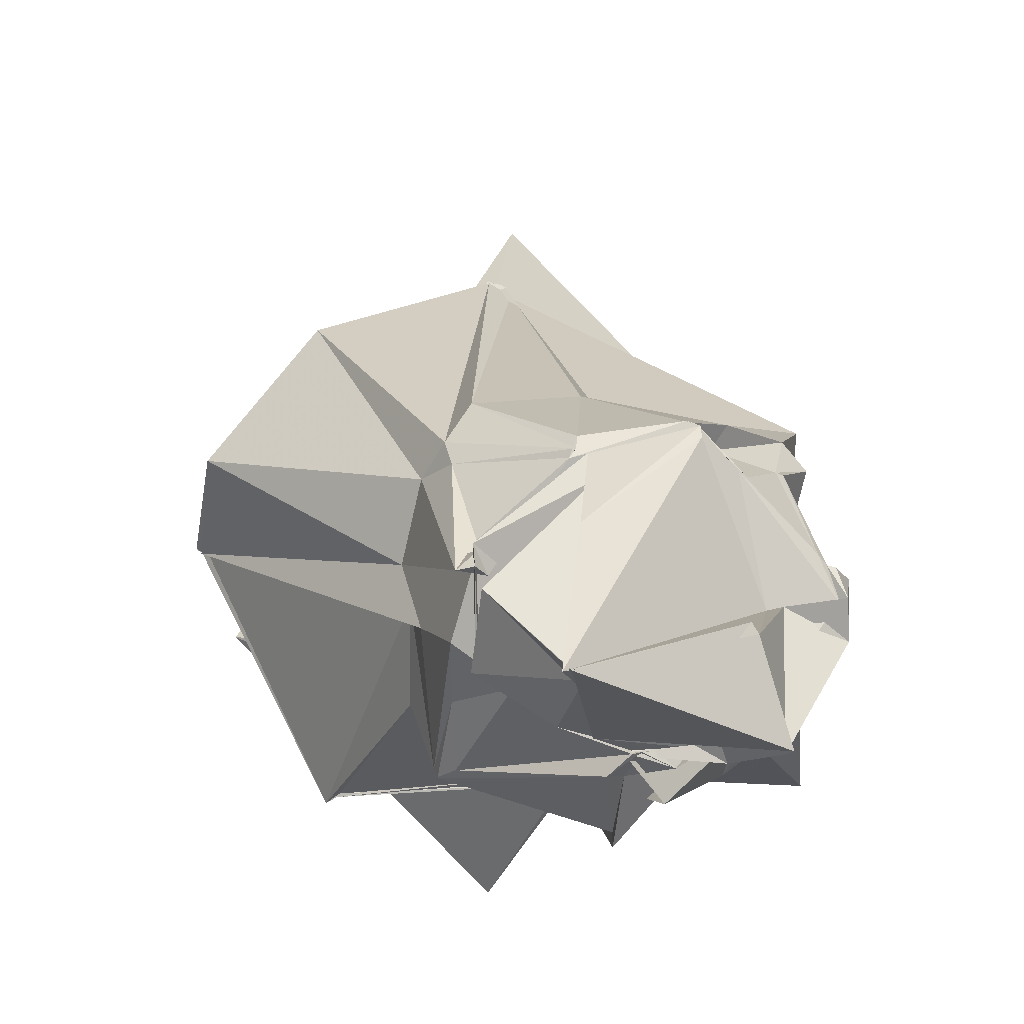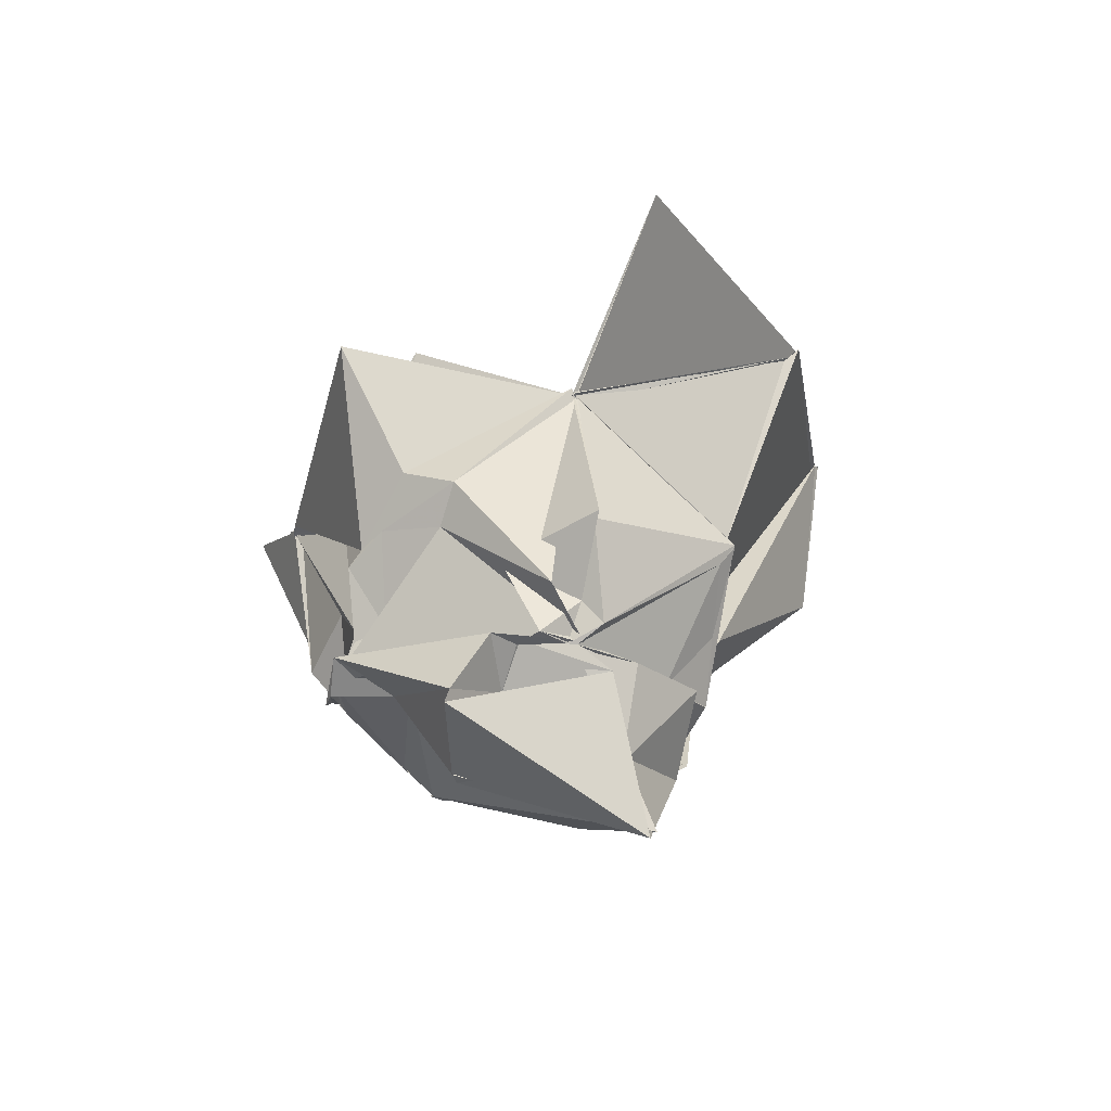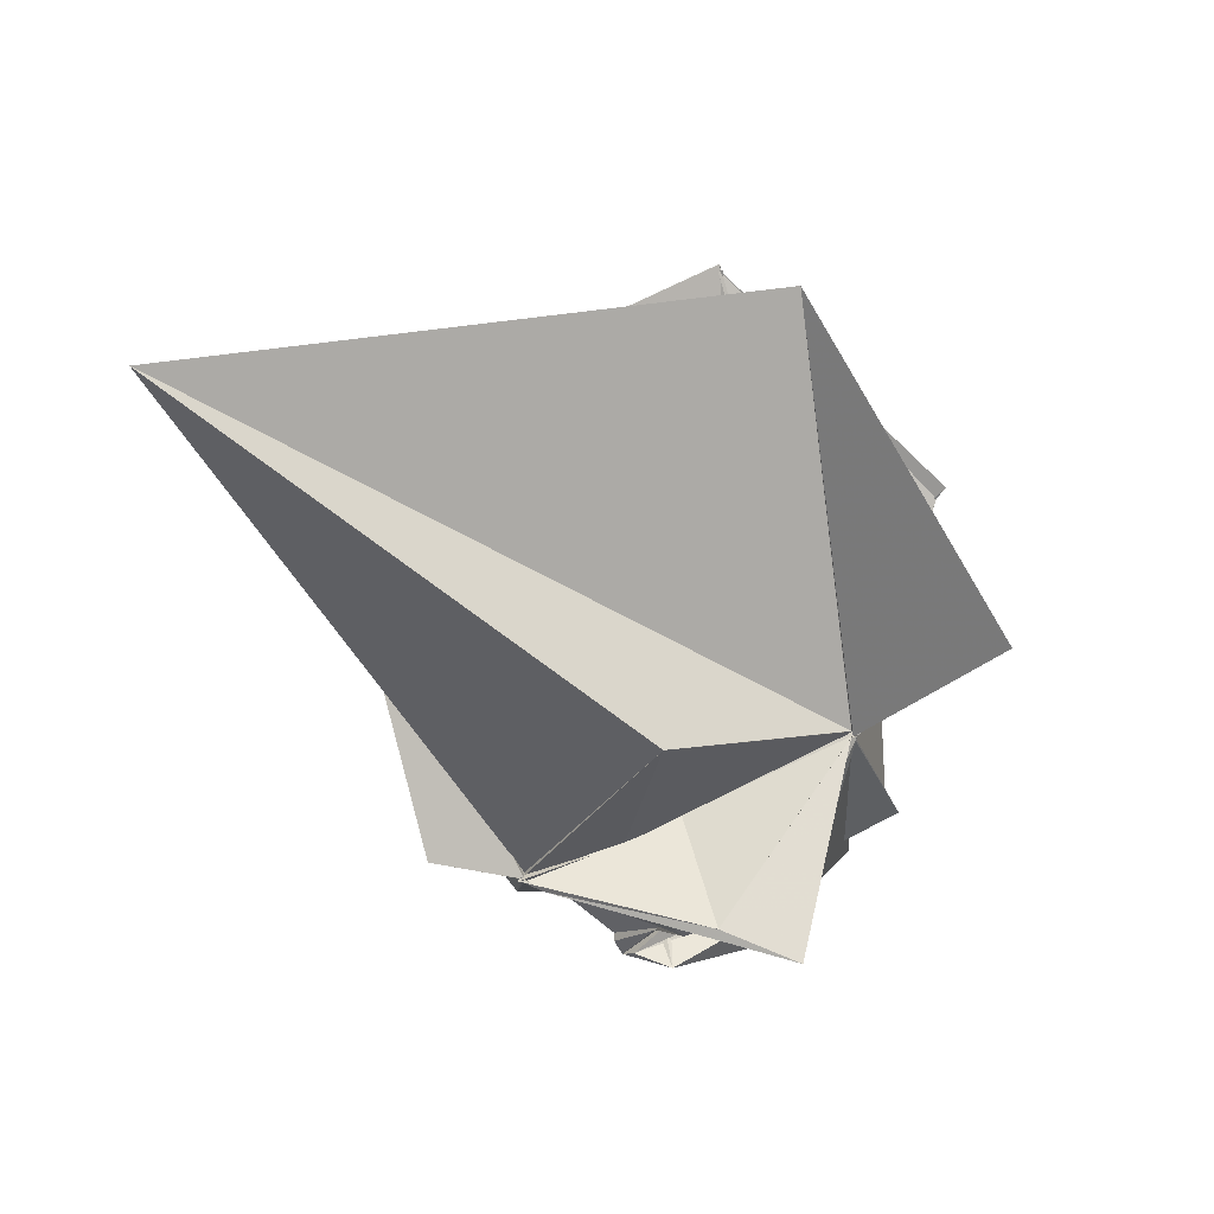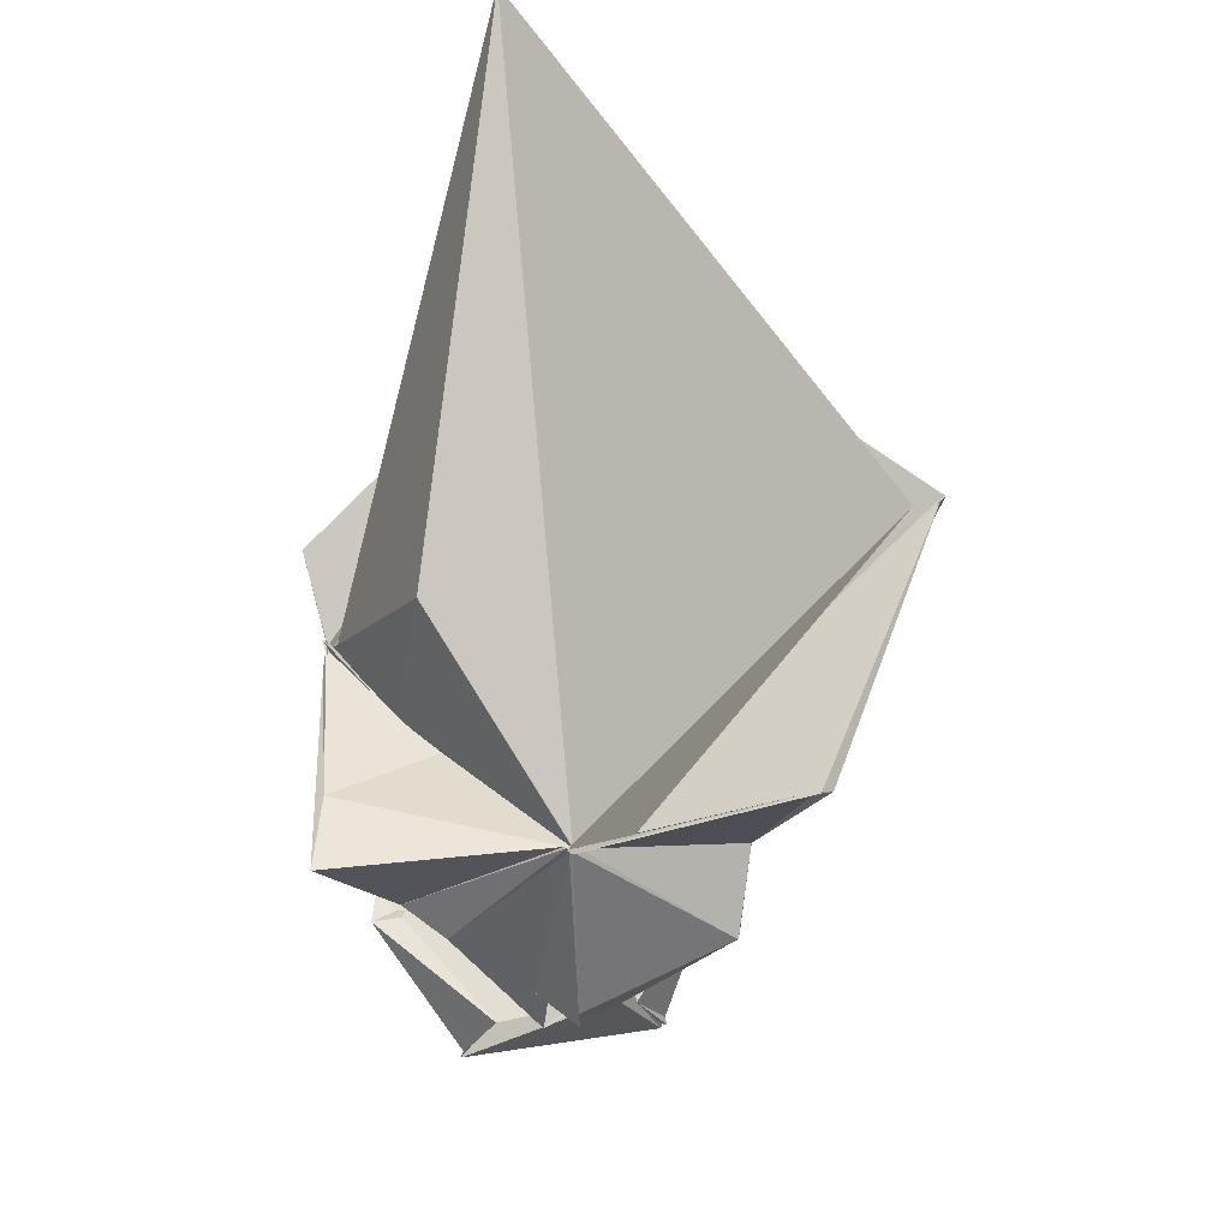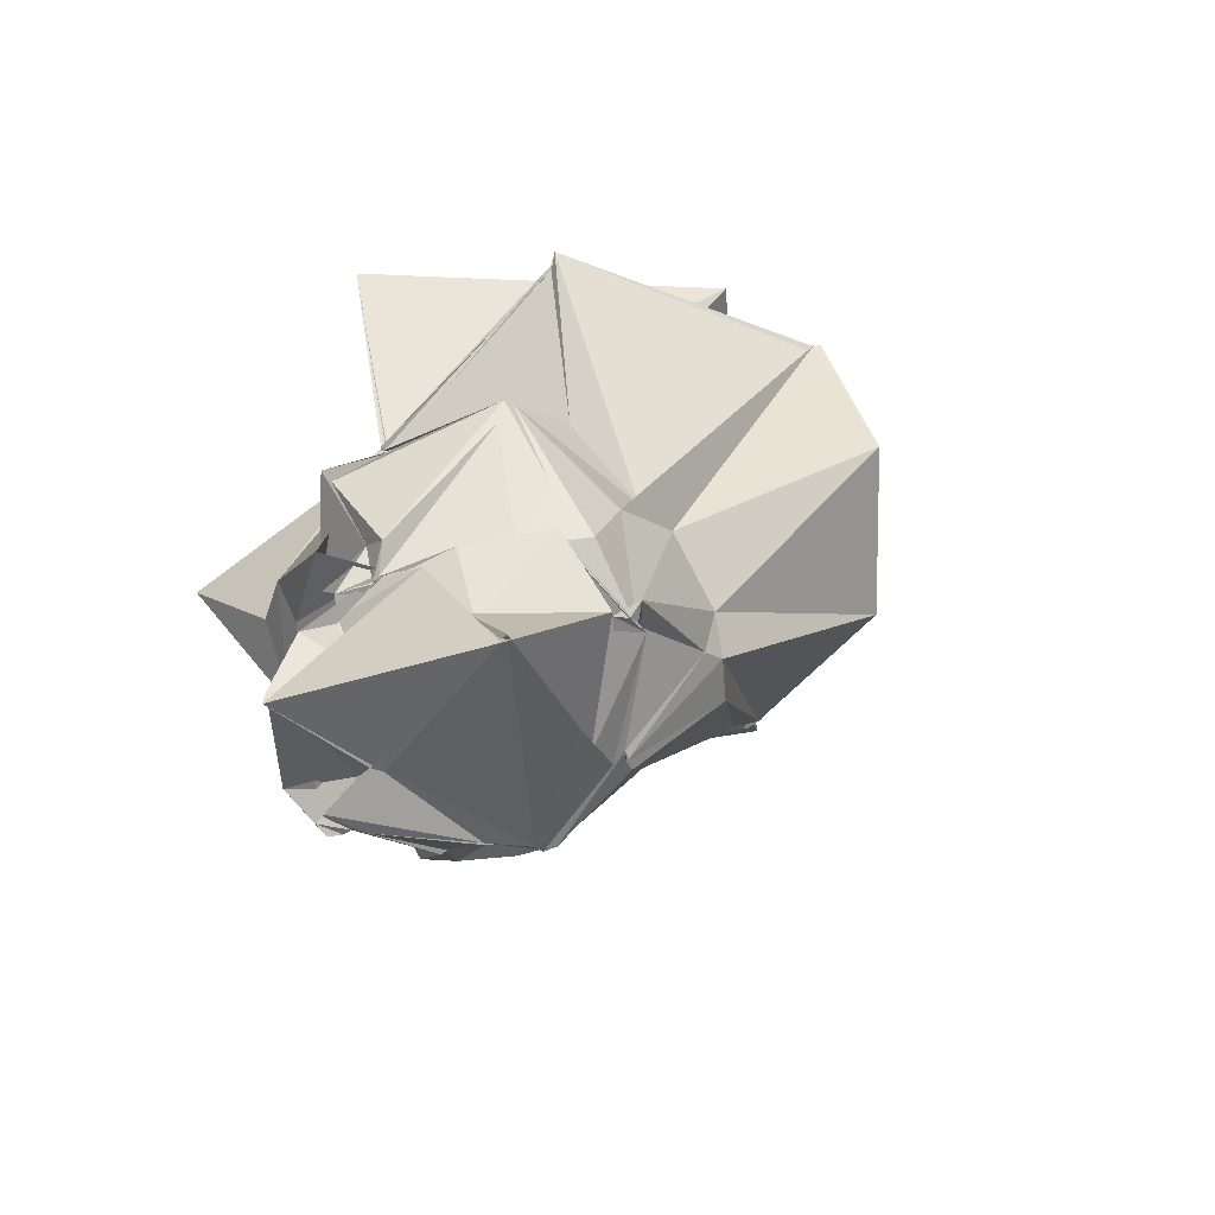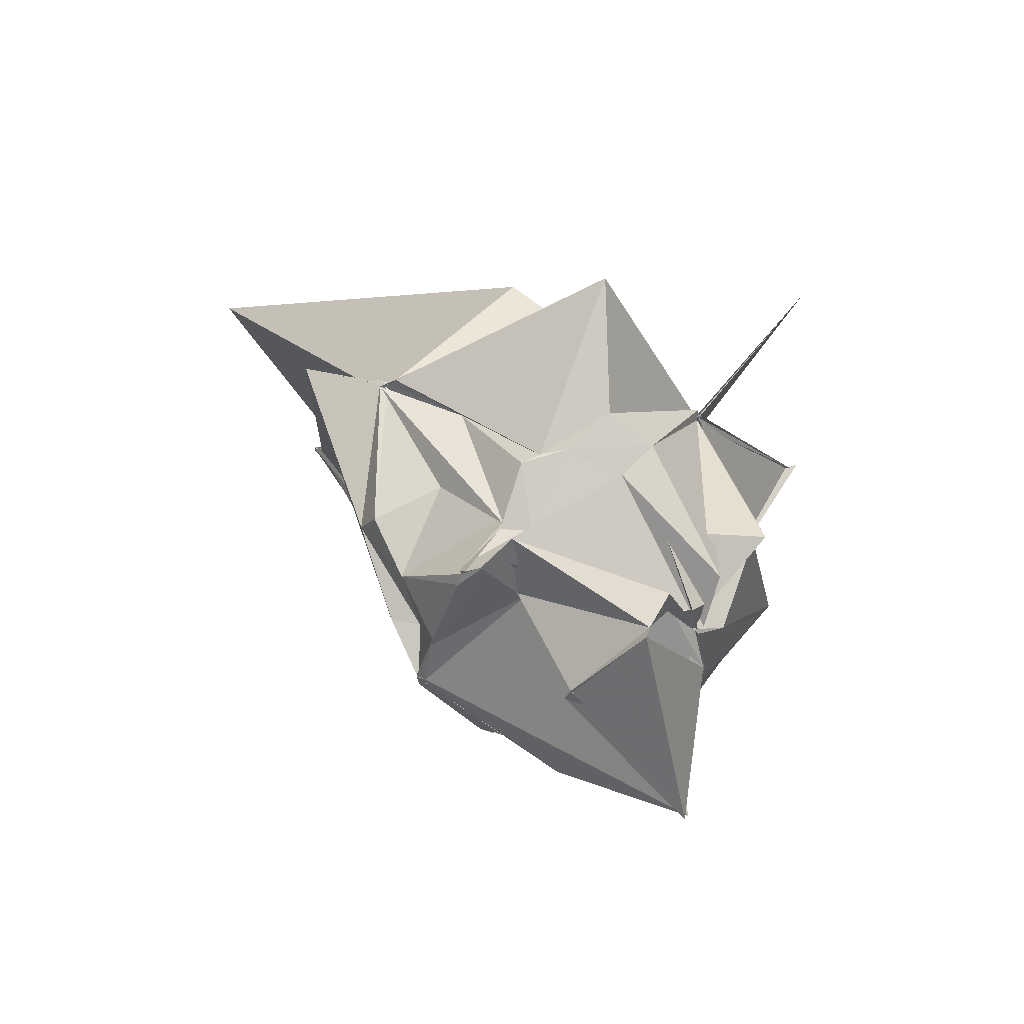
<metadata>
{"format":"obj","ext":"obj","renderer":"f3d","projection":"perspective","resolution":1024,"background":"white","views":[{"elev":-6.0,"azim":169.2,"up":"+Y"},{"elev":-39.1,"azim":-15.9,"up":"+Z"},{"elev":66.9,"azim":-74.2,"up":"+Z"},{"elev":48.7,"azim":-3.3,"up":"+Z"},{"elev":-67.3,"azim":39.7,"up":"+Z"},{"elev":-41.2,"azim":-60.7,"up":"+Z"}]}
</metadata>
<code>
v -1.397 -1.48 1.219
v -2.106 -0.322 -2.246
v 1.765 0.6967 2.912
v 1.739 0.5838 2.929
v 1.823 0.6447 2.978
v -1.108 3.354 3.276
v -1.151 3.326 3.176
v -1.179 3.303 3.171
v -1.082 3.269 3.19
v -3.445 0.9093 1.106
v -3.401 0.8239 1.006
v -3.449 0.9426 1.137
v -3.453 0.8235 1.063
v -3.487 0.7251 1.041
v -3.546 -1.585 1.202
v -1.469 -1.493 1.242
v -1.451 -1.52 1.236
v -1.439 -1.524 1.204
v -1.423 -1.509 1.206
v -1.42 -1.522 1.243
v 0.56 -1.652 2.043
v 0.6731 -1.742 2.146
v 1.778 0.5991 2.963
v 1.823 1.321 1.662
v 0.8534 2.522 1.533
v -1.032 3.349 3.225
v -1.226 3.204 3.099
v -1.526 1.721 0.5793
v -3.646 1.689 1.526
v -3.455 0.9234 1.133
v -3.384 0.8833 1.081
v -3.435 0.9293 1.092
v -3.096 0.2056 0.6492
v -3.08 -0.6262 -0.222
v -2.871 -1.251 0.1898
v -1.452 -1.541 1.283
v -1.428 -1.498 1.192
v -1.411 -1.493 1.224
v -1.382 -1.485 1.238
v -1.445 -1.523 1.248
v 0.1662 -0.8939 0.3583
v 0.1946 -0.04291 0.1905
v 0.2913 0.2738 0.05194
v 0.1623 0.9794 -0.1717
v -0.0008204 1.27 -0.3938
v -0.2437 1.617 -0.2933
v -1.228 1.735 -0.09748
v -2.32 1.414 -0.8259
v -2.988 1.367 -0.1895
v -3.161 1.103 -0.325
v -3.036 0.461 -0.1053
v -2.99 -0.1908 -0.8043
v -3.158 -0.4747 -0.3155
v -2.956 -0.8354 -0.1457
v -2.483 -1.489 -0.01377
v -1.404 -1.497 1.2
v -1.385 -2.088 -0.5584
v -1.387 -1.964 -0.5458
v 0.01214 -1.521 -0.1755
v 0.01727 -1.509 -0.1862
v 0.03782 -1.442 -0.1136
v 0.2027 -0.2891 -0.4443
v 0.07538 0.1136 -1.393
v -0.03117 1.065 -0.5681
v -0.9089 1.115 -1.374
v -0.9342 1.226 -1.305
v -1.867 1.363 -1.272
v -2.161 1.191 -0.8618
v -2.755 1.032 -0.7592
v -2.806 1.004 -0.8105
v -2.991 -0.3176 -0.6803
v -3.01 -0.1695 -0.871
v -2.785 -0.3763 -0.8177
v -2.517 -1.181 -0.274
v -1.691 -1.729 -1.109
v -2.037 -1.357 -0.6725
v -1.367 -1.503 -1.065
v -1.178 -1.509 -1.267
v -0.1038 -1.455 -0.3586
v -0.009471 -0.9054 -0.7384
v 0.06909 -0.4478 -1.143
v -0.09759 0.2688 -1.413
v -0.1904 0.07667 -1.38
v -0.8596 1.039 -1.355
v -0.8472 1.032 -1.389
v -1.84 1.371 -1.301
v -1.855 1.374 -1.294
v -2.364 0.9215 -1.281
v -2.946 0.3032 -1.293
v -3.033 0.2159 -1.263
v -3.105 0.1952 -1.28
v -3.176 0.09009 -1.39
v -3.172 -0.02012 -1.27
v -1.306 -1.342 -1.356
v -1.305 -1.316 -1.355
v -1.709 -1.444 -1.408
v -1.437 -1.315 -1.389
v -1.357 -1.331 -1.393
v -0.4159 -0.8105 -1.259
v -0.509 -0.8619 -1.281
v -0.1404 -0.6059 -1.209
v -0.06638 0.1406 -1.49
v 1.796 0.658 2.962
v 1.823 0.64 2.976
v -1.05 3.394 3.35
v -1.19 3.304 3.178
v -1.019 3.378 3.281
v -3.417 0.9079 1.058
v -3.471 0.954 1.129
v -3.492 0.9525 1.151
v -3.463 0.9182 1.067
v -3.446 -0.817 1.201
v -1.44 -1.499 1.221
v -1.366 -1.478 1.197
v -1.43 -1.534 1.228
v -1.409 -1.56 1.221
v 0.5856 -1.687 2.059
v -1.37 -1.469 1.181
v -1.3 -0.4117 0.9644
v -0.9516 2.939 2.99
v -3.37 0.9293 1.059
v -3.394 0.9119 1.087
v -2.863 0.1799 0.9741
v -2.463 -0.2305 0.964
v -1.394 -1.498 1.231
v -1.411 -1.475 1.203
v -1.444 -1.508 1.217
v 1.383 -0.1464 3.71
v -1.705 4.363 5.542
v -2.578 -0.06252 2.787
v -1.394 -1.502 1.226
v -0.9593 -2.592 2.847
v -0.05698 0.3281 -1.452
v -1.02 1.088 -1.317
v -1.961 1.335 -1.303
v -1.941 1.35 -1.272
v -2.285 0.9787 -1.278
v -3.118 -0.1043 -1.344
v -3.166 -0.06234 -1.399
v -3.219 -0.4095 -1.246
v -2.114 -1.406 -1.482
v -1.854 -1.257 -1.44
v -1.832 -1.278 -1.403
v -1.383 -1.308 -1.336
v -0.762 -1.117 -1.311
v -0.09153 -0.6886 -1.165
v -0.1194 -0.5776 -1.211
v -1.073 0.8706 -1.405
v -0.8082 0.4495 -1.997
v -1.956 1.235 -1.369
v -2.509 -0.165 -1.286
v -2.636 -0.1368 -1.344
v -2.425 -1.338 -2.056
v -1.887 -0.9205 -1.702
v -1.013 -1.21 -1.51
v -0.8099 -0.7808 -2.106
v -0.08706 -0.04764 -1.679
v -0.8108 -0.8584 -2.101
v -0.5101 -0.7378 -2.705
v -2.168 -0.4171 -2.24
v -2.458 -1.317 -2.18
v -0.5673 -0.7298 -2.77
f 3 23 4
f 4 23 24
f 4 24 5
f 5 24 25
f 5 25 6
f 6 25 26
f 6 26 7
f 7 26 27
f 7 27 8
f 8 27 28
f 8 28 9
f 9 28 29
f 9 29 10
f 10 29 30
f 10 30 11
f 11 30 31
f 11 31 12
f 12 31 32
f 12 32 13
f 13 32 33
f 13 33 14
f 14 33 34
f 14 34 15
f 15 34 35
f 15 35 16
f 16 35 36
f 16 36 17
f 17 36 37
f 17 37 18
f 18 37 38
f 18 38 19
f 19 38 39
f 19 39 20
f 20 39 40
f 20 40 21
f 21 40 41
f 21 41 22
f 22 41 42
f 22 42 3
f 3 42 23
f 23 43 24
f 24 43 44
f 24 44 25
f 25 44 45
f 25 45 26
f 26 45 46
f 26 46 27
f 27 46 47
f 27 47 28
f 28 47 48
f 28 48 29
f 29 48 49
f 29 49 30
f 30 49 50
f 30 50 31
f 31 50 51
f 31 51 32
f 32 51 52
f 32 52 33
f 33 52 53
f 33 53 34
f 34 53 54
f 34 54 35
f 35 54 55
f 35 55 36
f 36 55 56
f 36 56 37
f 37 56 57
f 37 57 38
f 38 57 58
f 38 58 39
f 39 58 59
f 39 59 40
f 40 59 60
f 40 60 41
f 41 60 61
f 41 61 42
f 42 61 62
f 42 62 23
f 23 62 43
f 43 63 44
f 44 63 64
f 44 64 45
f 45 64 65
f 45 65 46
f 46 65 66
f 46 66 47
f 47 66 67
f 47 67 48
f 48 67 68
f 48 68 49
f 49 68 69
f 49 69 50
f 50 69 70
f 50 70 51
f 51 70 71
f 51 71 52
f 52 71 72
f 52 72 53
f 53 72 73
f 53 73 54
f 54 73 74
f 54 74 55
f 55 74 75
f 55 75 56
f 56 75 76
f 56 76 57
f 57 76 77
f 57 77 58
f 58 77 78
f 58 78 59
f 59 78 79
f 59 79 60
f 60 79 80
f 60 80 61
f 61 80 81
f 61 81 62
f 62 81 82
f 62 82 43
f 43 82 63
f 63 83 64
f 64 83 84
f 64 84 65
f 65 84 85
f 65 85 66
f 66 85 86
f 66 86 67
f 67 86 87
f 67 87 68
f 68 87 88
f 68 88 69
f 69 88 89
f 69 89 70
f 70 89 90
f 70 90 71
f 71 90 91
f 71 91 72
f 72 91 92
f 72 92 73
f 73 92 93
f 73 93 74
f 74 93 94
f 74 94 75
f 75 94 95
f 75 95 76
f 76 95 96
f 76 96 77
f 77 96 97
f 77 97 78
f 78 97 98
f 78 98 79
f 79 98 99
f 79 99 80
f 80 99 100
f 80 100 81
f 81 100 101
f 81 101 82
f 82 101 102
f 82 102 63
f 63 102 83
f 103 104 118
f 104 119 118
f 104 105 119
f 105 120 119
f 105 106 120
f 106 107 120
f 107 121 120
f 107 108 121
f 108 122 121
f 108 109 122
f 109 110 122
f 110 123 122
f 110 111 123
f 111 124 123
f 111 112 124
f 112 113 124
f 113 125 124
f 113 114 125
f 114 126 125
f 114 115 126
f 115 116 126
f 116 127 126
f 116 117 127
f 117 118 127
f 117 103 118
f 118 119 128
f 119 129 128
f 119 120 129
f 120 121 129
f 121 130 129
f 121 122 130
f 122 123 130
f 123 131 130
f 123 124 131
f 124 125 131
f 125 132 131
f 125 126 132
f 126 127 132
f 127 128 132
f 127 118 128
f 133 148 134
f 134 148 149
f 134 149 135
f 135 149 150
f 135 150 136
f 136 150 137
f 137 150 151
f 137 151 138
f 138 151 152
f 138 152 139
f 139 152 140
f 140 152 153
f 140 153 141
f 141 153 154
f 141 154 142
f 142 154 143
f 143 154 155
f 143 155 144
f 144 155 156
f 144 156 145
f 145 156 146
f 146 156 157
f 146 157 147
f 147 157 148
f 147 148 133
f 148 158 149
f 149 158 159
f 149 159 150
f 150 159 151
f 151 159 160
f 151 160 152
f 152 160 153
f 153 160 161
f 153 161 154
f 154 161 155
f 155 161 162
f 155 162 156
f 156 162 157
f 157 162 158
f 157 158 148
f 3 4 103
f 103 4 104
f 4 5 104
f 104 5 105
f 5 6 105
f 105 6 106
f 6 7 106
f 7 8 106
f 106 8 107
f 8 9 107
f 107 9 108
f 9 10 108
f 108 10 109
f 10 11 109
f 11 12 109
f 109 12 110
f 12 13 110
f 110 13 111
f 13 14 111
f 111 14 112
f 14 15 112
f 15 16 112
f 112 16 113
f 16 17 113
f 113 17 114
f 17 18 114
f 114 18 115
f 18 19 115
f 19 20 115
f 115 20 116
f 20 21 116
f 116 21 117
f 21 22 117
f 117 22 103
f 22 3 103
f 83 133 84
f 84 133 134
f 84 134 85
f 85 134 135
f 85 135 86
f 86 135 136
f 86 136 87
f 87 136 88
f 88 136 137
f 88 137 89
f 89 137 138
f 89 138 90
f 90 138 139
f 90 139 91
f 91 139 92
f 92 139 140
f 92 140 93
f 93 140 141
f 93 141 94
f 94 141 142
f 94 142 95
f 95 142 96
f 96 142 143
f 96 143 97
f 97 143 144
f 97 144 98
f 98 144 145
f 98 145 99
f 99 145 100
f 100 145 146
f 100 146 101
f 101 146 147
f 101 147 102
f 102 147 133
f 102 133 83
f 128 129 1
f 129 130 1
f 130 131 1
f 131 132 1
f 132 128 1
f 159 158 2
f 160 159 2
f 161 160 2
f 162 161 2
f 158 162 2

</code>
